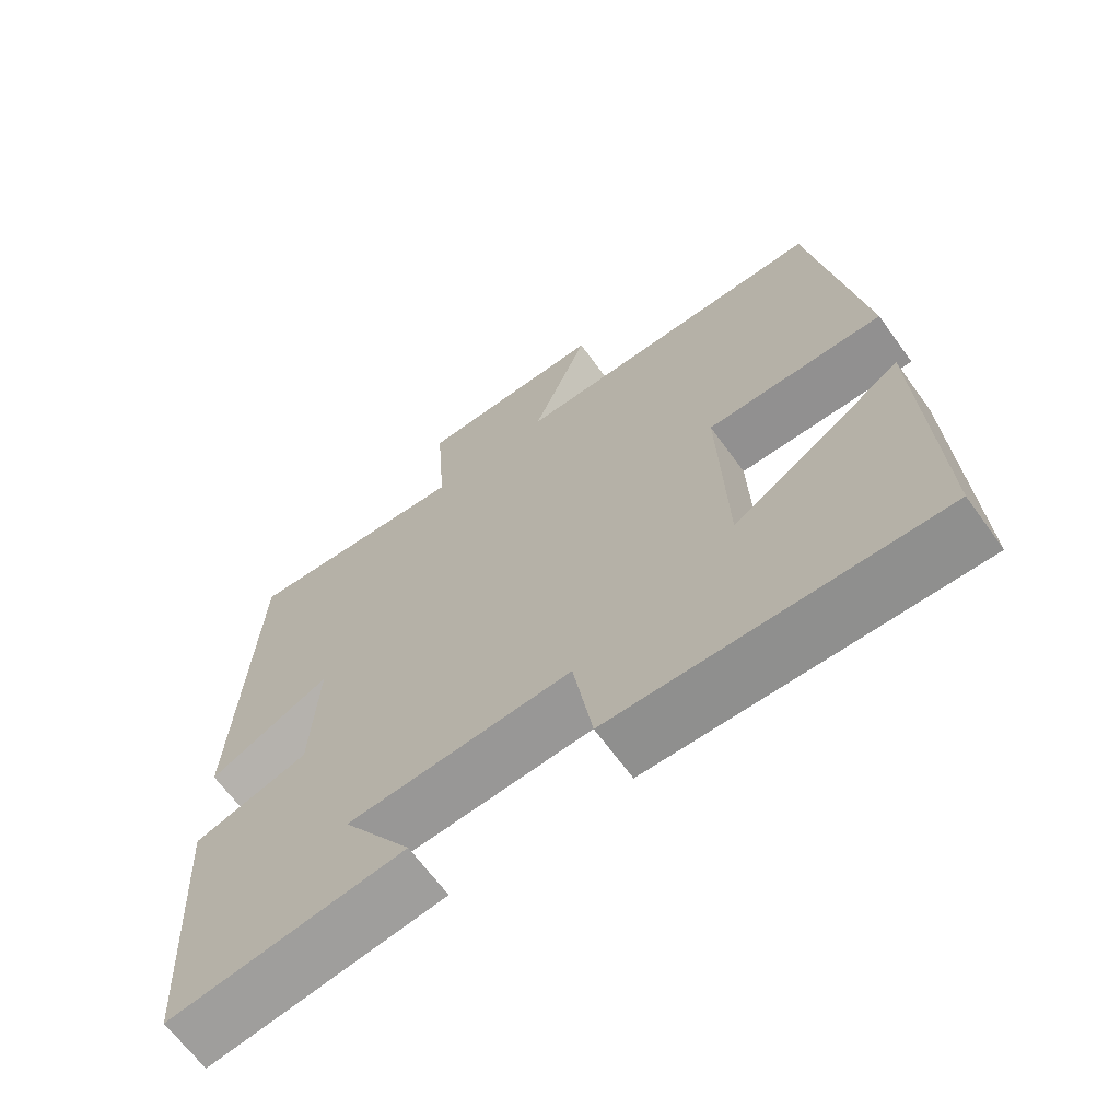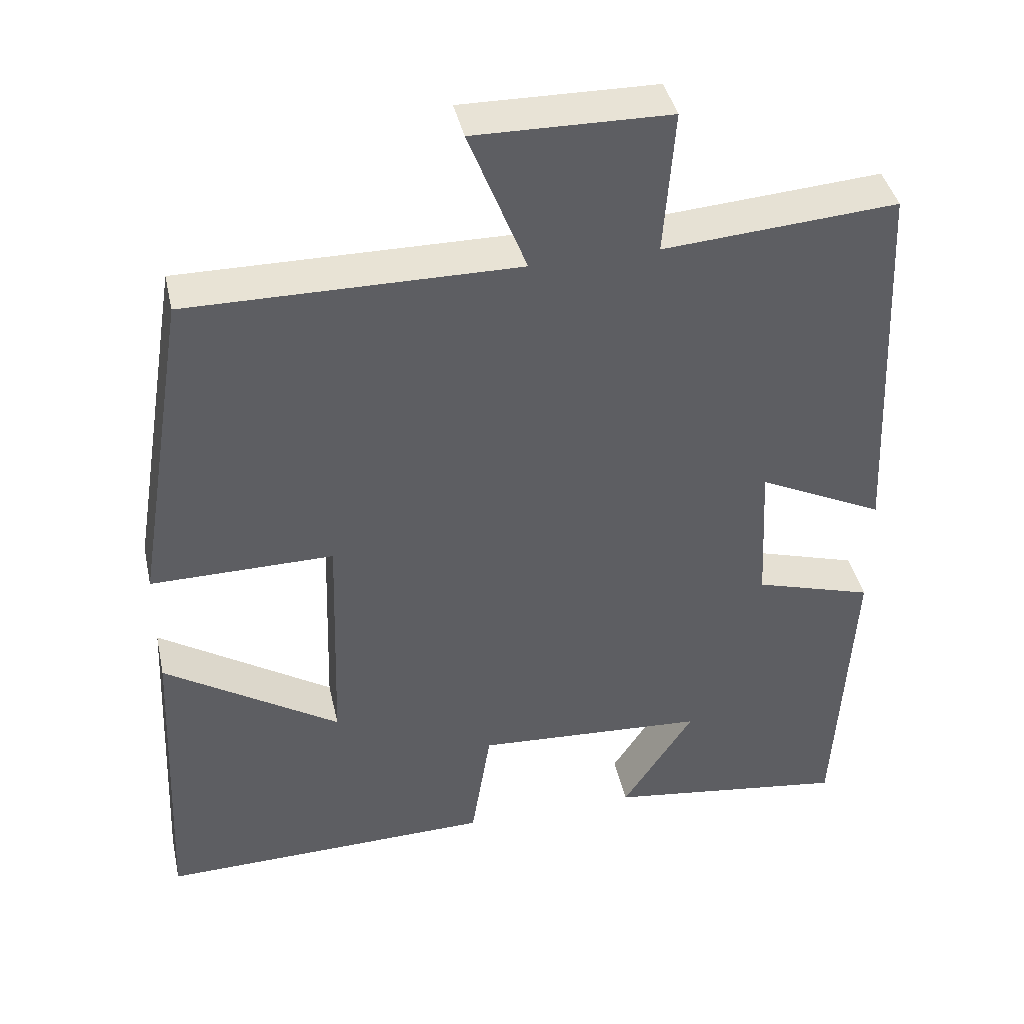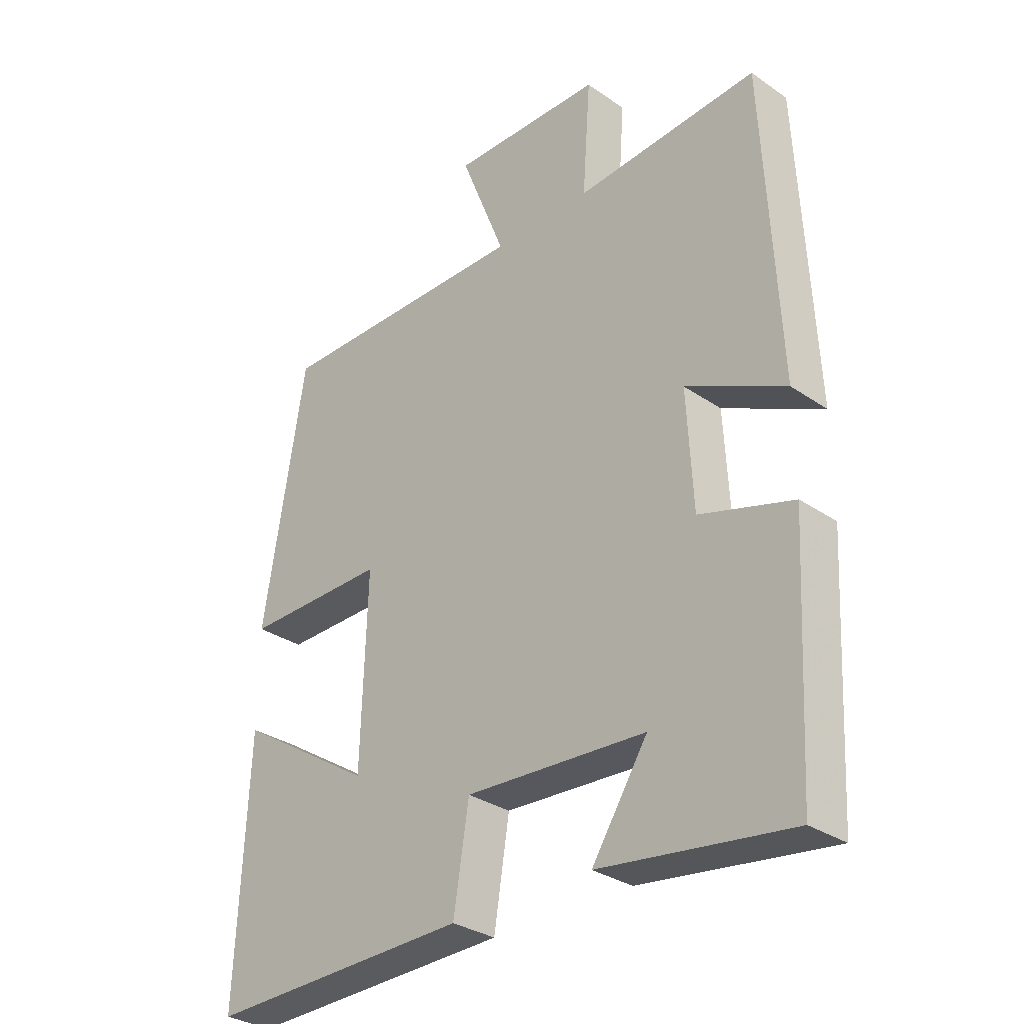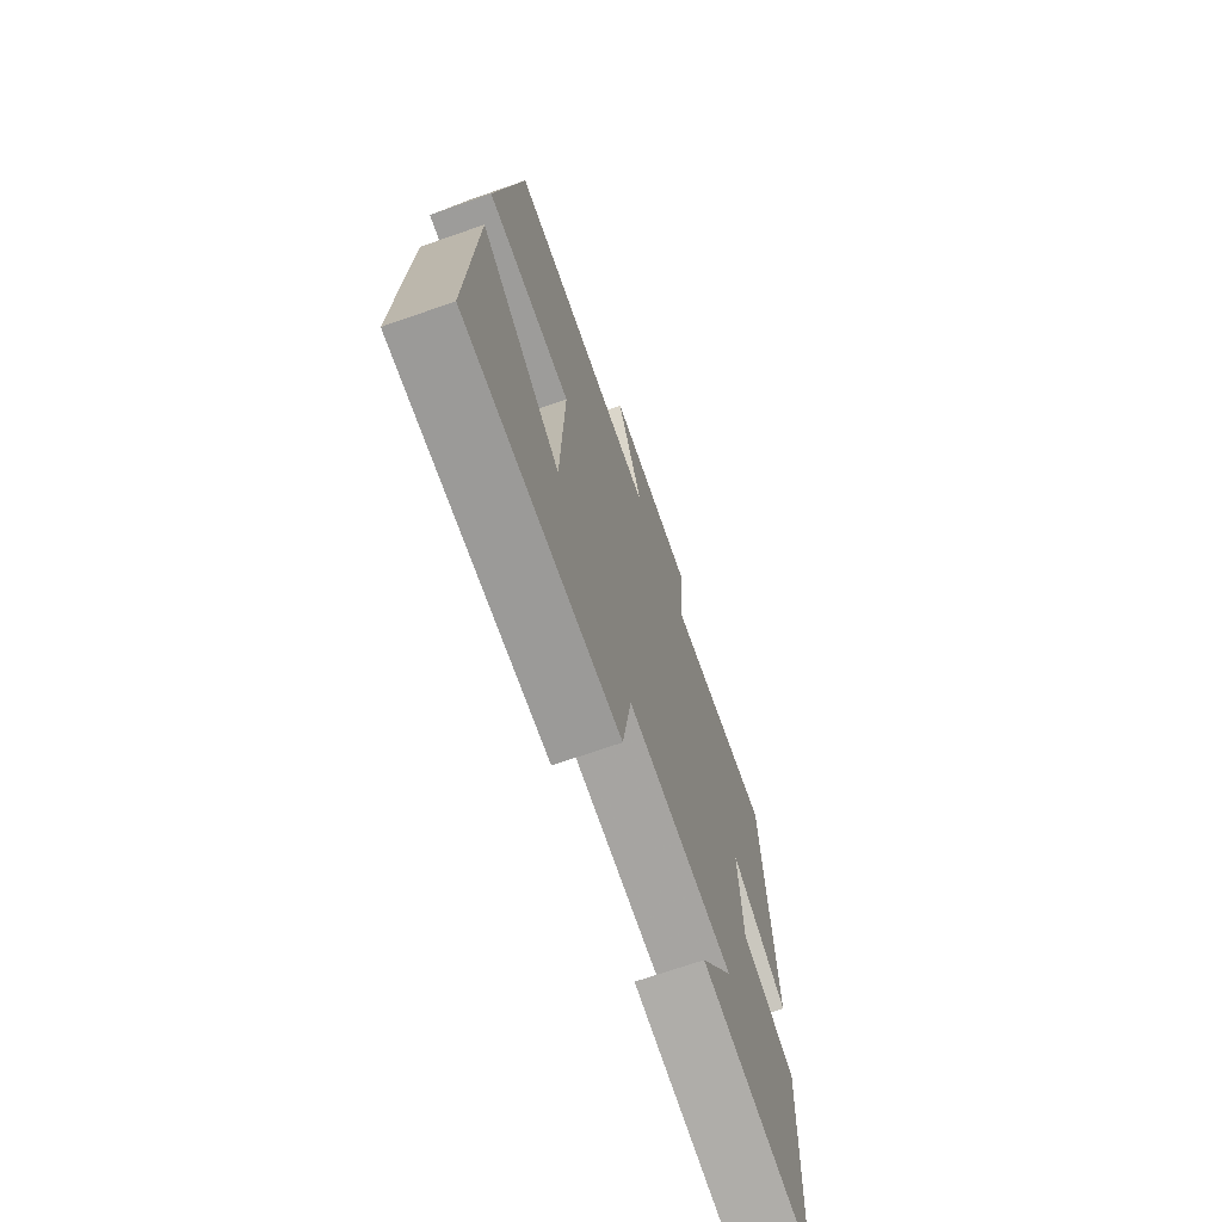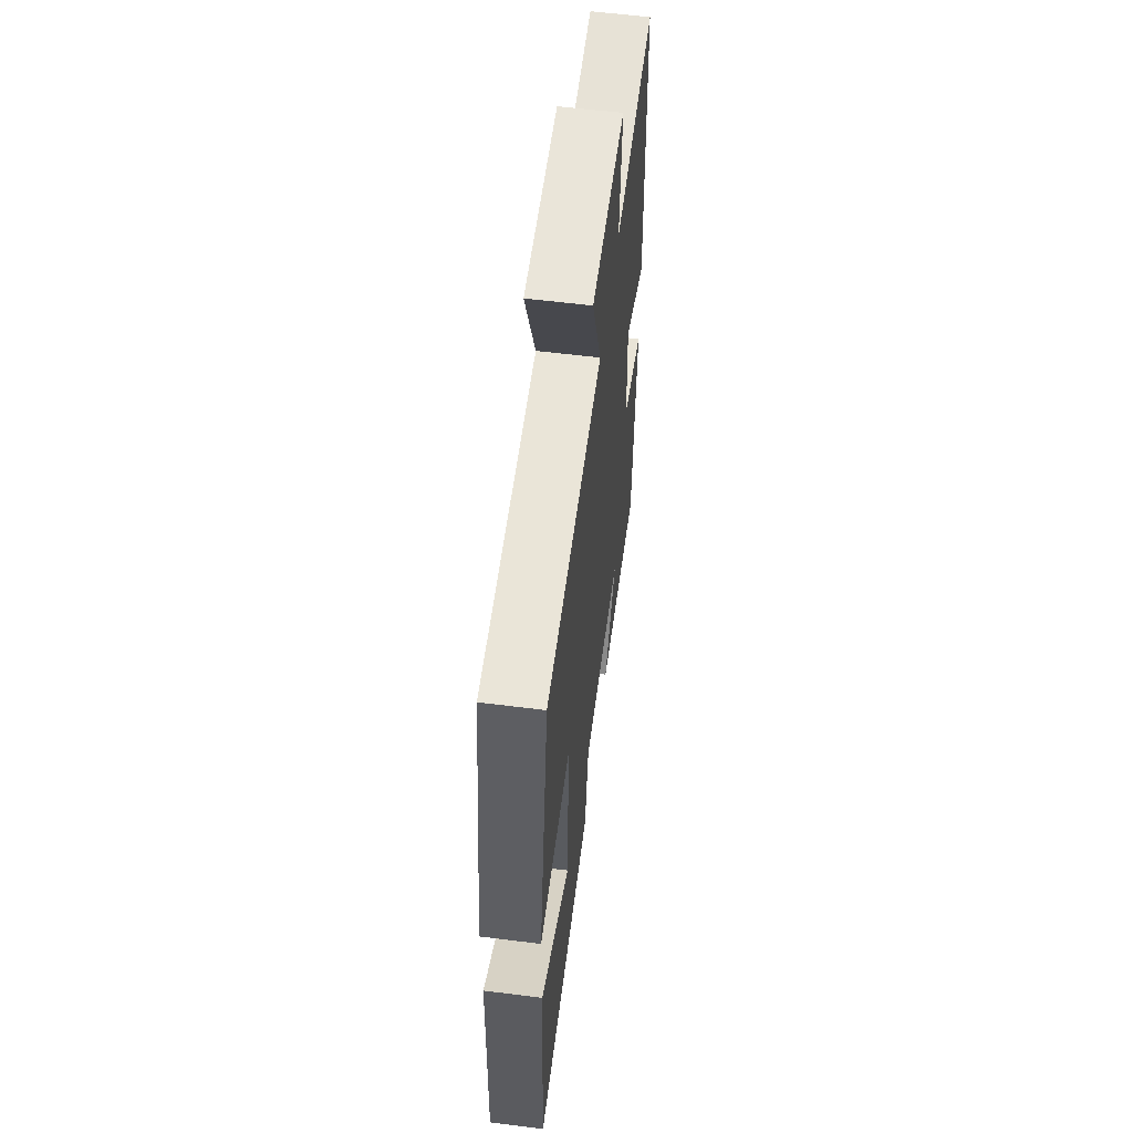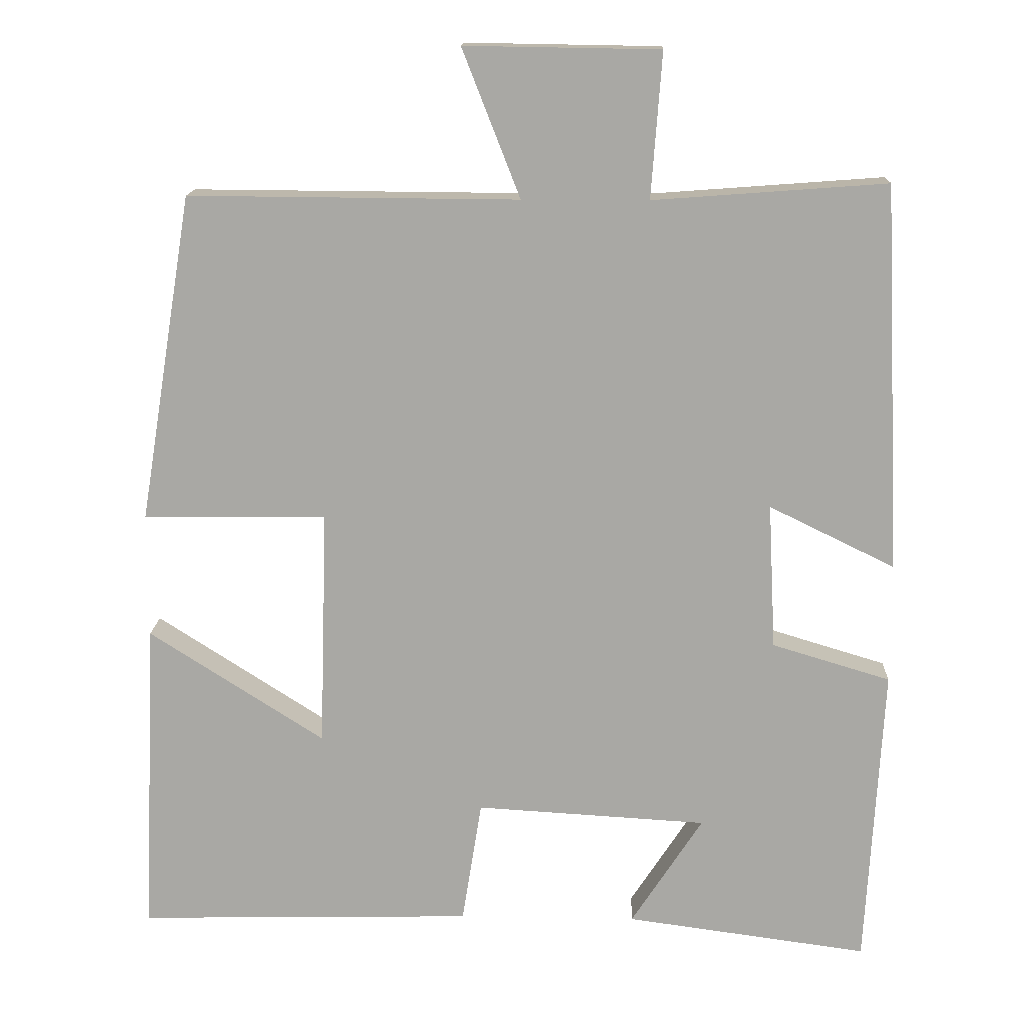
<metadata>
{"format":"obj","ext":"obj","renderer":"f3d","projection":"perspective","resolution":1024,"background":"white","views":[{"elev":-66.1,"azim":35.9,"up":"+Z"},{"elev":41.2,"azim":167.6,"up":"+Z"},{"elev":-31.3,"azim":-134.3,"up":"+Z"},{"elev":-70.5,"azim":109.2,"up":"+Z"},{"elev":59.1,"azim":97.4,"up":"+Z"},{"elev":14.7,"azim":-177.8,"up":"+Z"}]}
</metadata>
<code>
v -0.476 0.07 0.523
v -0.169 0.07 0.5
v -0.183 0.07 0.69
v 0.073 0.07 0.694
v -0.003 0.07 0.5
v 0.43 0.07 0.503
v 0.5 0.07 0.073
v 0.259 0.07 0.075
v 0.269 0.07 -0.239
v 0.5 0.07 -0.091
v 0.519 0.07 -0.51
v 0.077 0.07 -0.5
v 0.051 0.07 -0.337
v -0.253 0.07 -0.355
v -0.159 0.07 -0.5
v -0.478 0.07 -0.543
v -0.5 0.07 -0.144
v -0.344 0.07 -0.097
v -0.334 0.07 0.095
v -0.5 0.07 0.014
v -0.476 0 0.523
v -0.169 0 0.5
v -0.183 0 0.69
v 0.073 0 0.694
v -0.003 0 0.5
v 0.43 0 0.503
v 0.5 0 0.073
v 0.259 0 0.075
v 0.269 0 -0.239
v 0.5 0 -0.091
v 0.519 0 -0.51
v 0.077 0 -0.5
v 0.051 0 -0.337
v -0.253 0 -0.355
v -0.159 0 -0.5
v -0.478 0 -0.543
v -0.5 0 -0.144
v -0.344 0 -0.097
v -0.334 0 0.095
v -0.5 0 0.014
f 19 20 1 2
f 18 19 2
f 16 17 18
f 14 15 16
f 14 16 18
f 13 14 18 2
f 9 10 11 12
f 8 9 12 13
f 5 6 7 8
f 5 8 13 2
f 2 3 4 5
f 22 21 40 39
f 22 39 38
f 38 37 36
f 36 35 34
f 38 36 34
f 22 38 34 33
f 32 31 30 29
f 33 32 29 28
f 28 27 26 25
f 22 33 28 25
f 25 24 23 22
f 1 21 22 2
f 2 22 23 3
f 3 23 24 4
f 4 24 25 5
f 5 25 26 6
f 6 26 27 7
f 7 27 28 8
f 8 28 29 9
f 9 29 30 10
f 10 30 31 11
f 11 31 32 12
f 12 32 33 13
f 13 33 34 14
f 14 34 35 15
f 15 35 36 16
f 16 36 37 17
f 17 37 38 18
f 18 38 39 19
f 19 39 40 20
f 20 40 21 1

</code>
